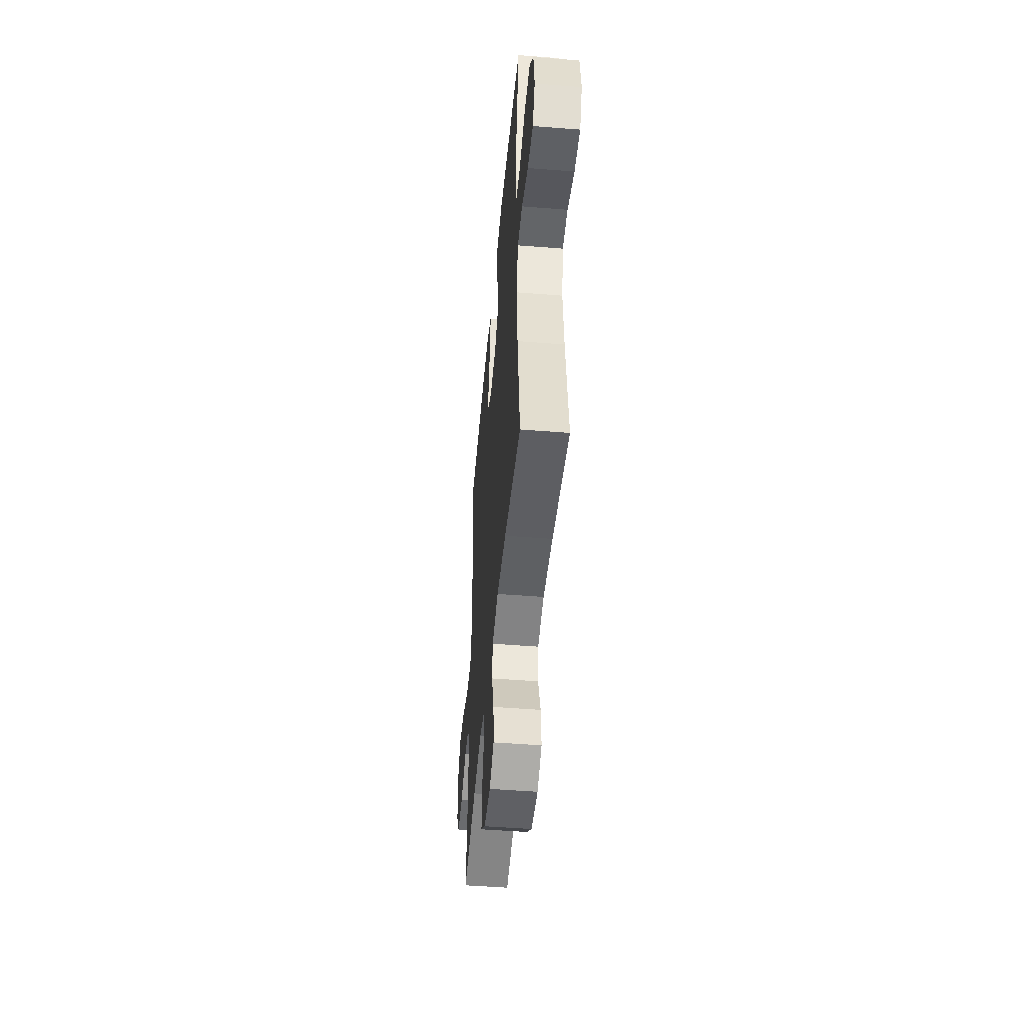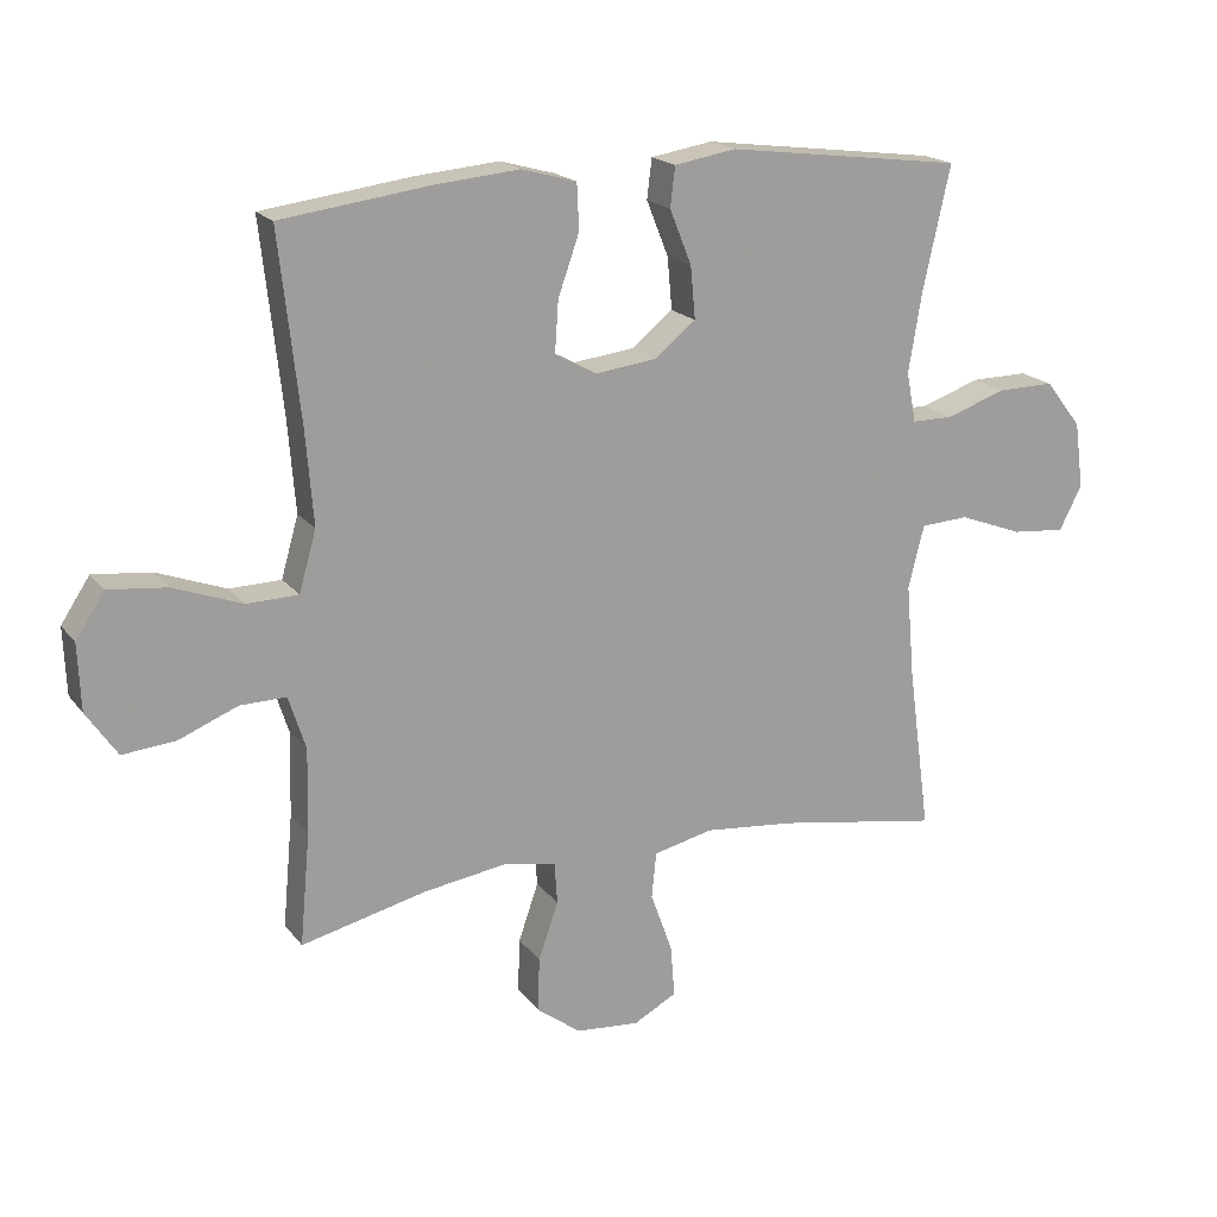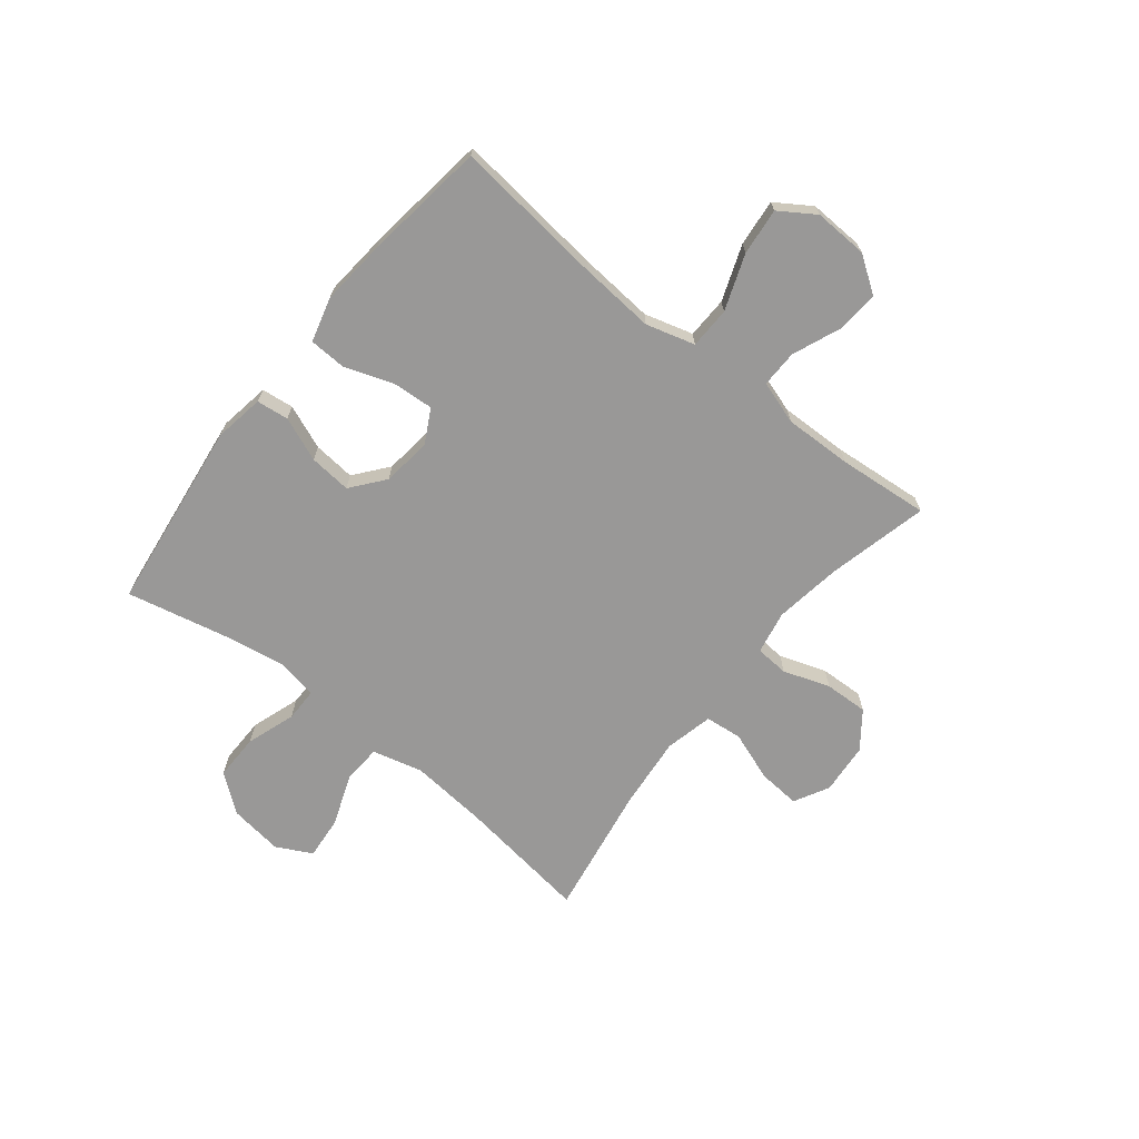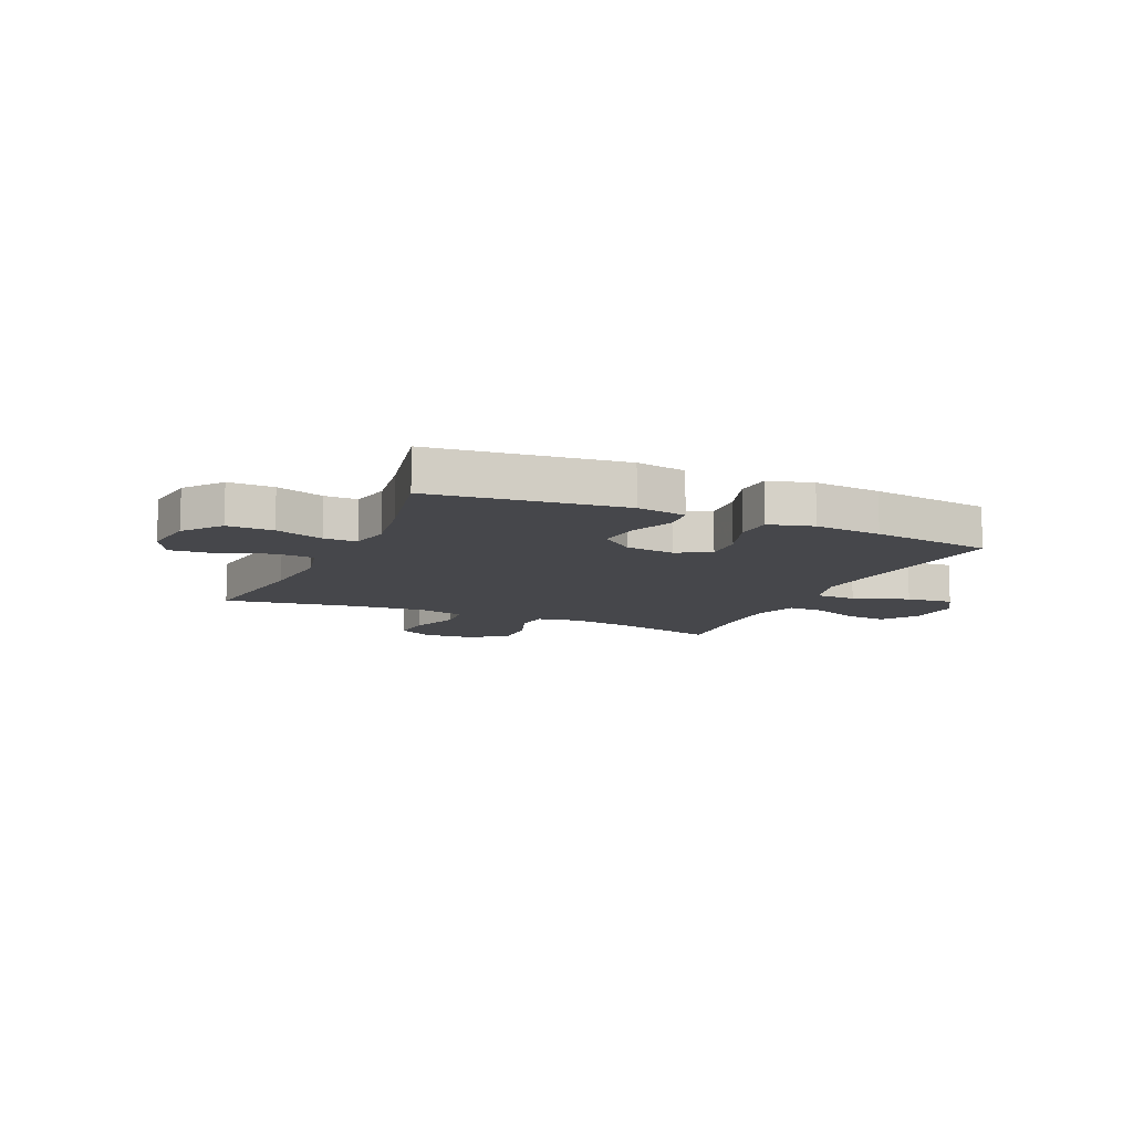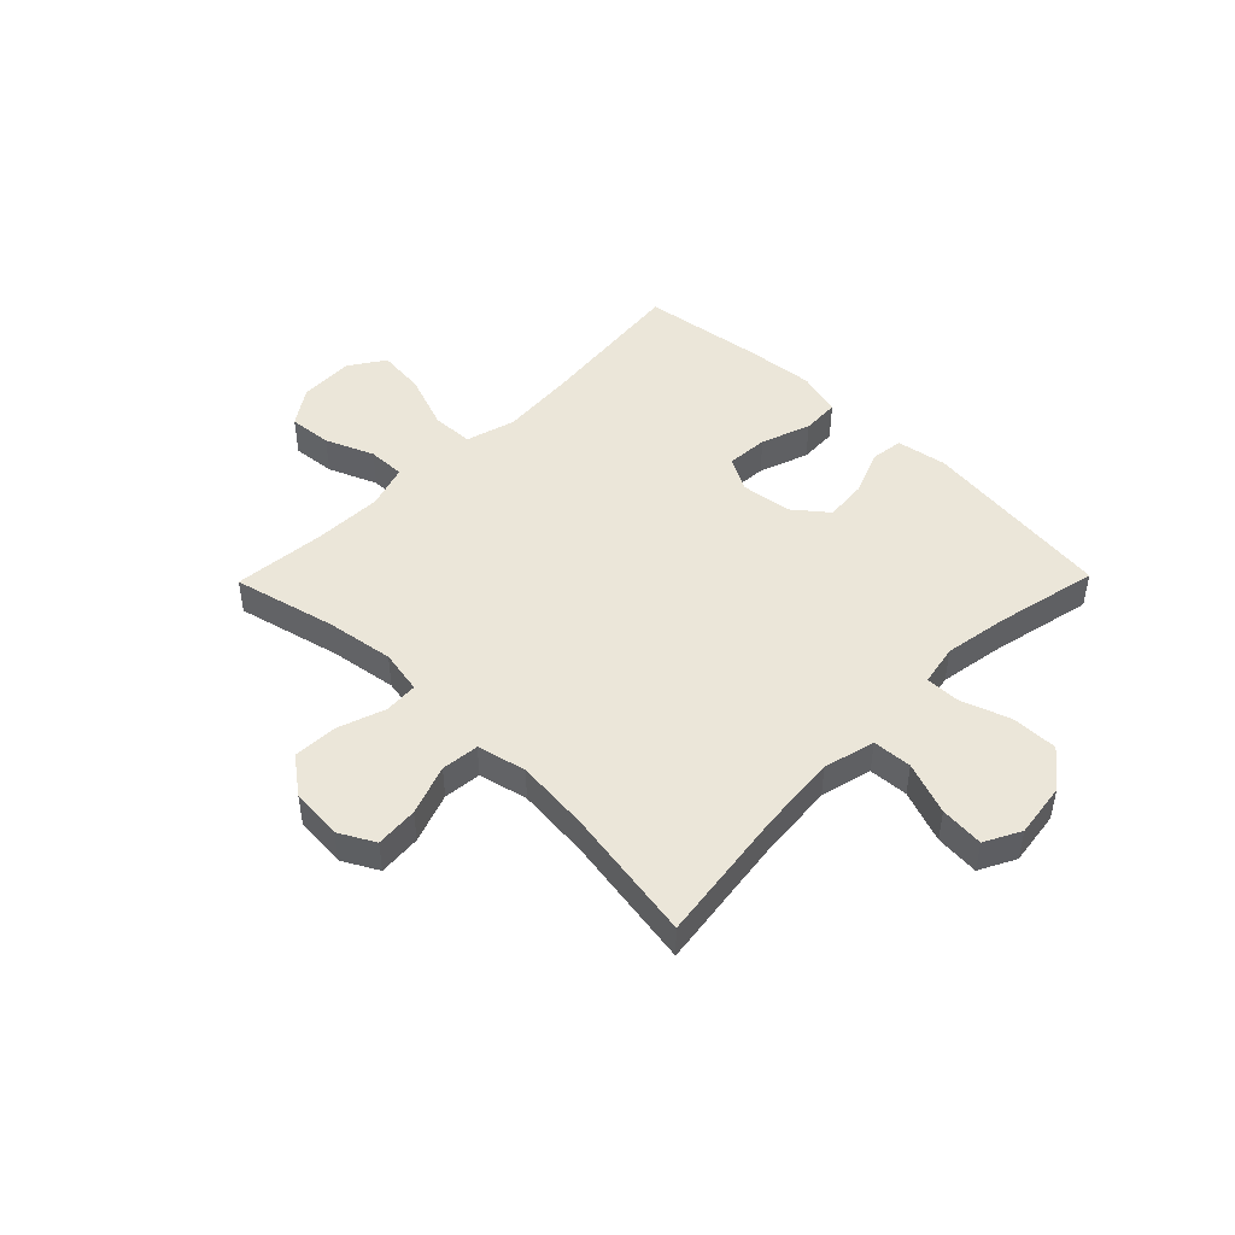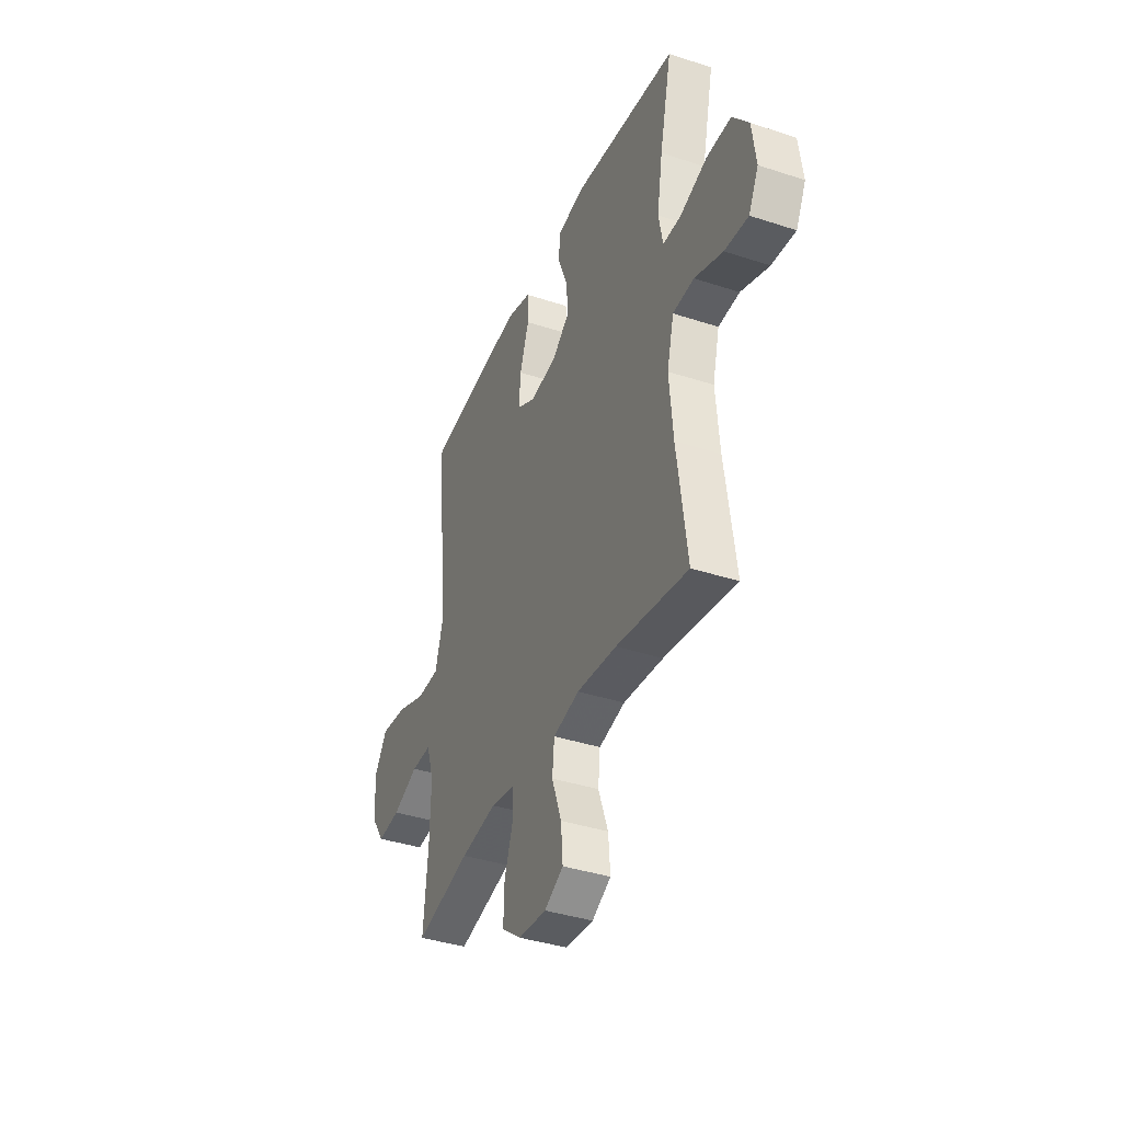
<metadata>
{"format":"obj","ext":"obj","renderer":"f3d","projection":"perspective","resolution":1024,"background":"white","views":[{"elev":-48.1,"azim":-95.1,"up":"+Z"},{"elev":18.7,"azim":154.3,"up":"+Z"},{"elev":-68.7,"azim":51.4,"up":"+Y"},{"elev":-10.8,"azim":-24.3,"up":"+Y"},{"elev":46.9,"azim":-135.6,"up":"+Y"},{"elev":-38.7,"azim":-112.4,"up":"+Z"}]}
</metadata>
<code>
v 0.5 0.07 -0.5
v 0.317 0.07 -0.456
v 0.197 0.07 -0.438
v 0.119 0.07 -0.453
v 0.115 0.07 -0.513
v 0.144 0.07 -0.597
v 0.147 0.07 -0.676
v 0.082 0.07 -0.725
v -0.011 0.07 -0.733
v -0.074 0.07 -0.699
v -0.068 0.07 -0.623
v -0.036 0.07 -0.534
v -0.043 0.07 -0.467
v -0.13 0.07 -0.447
v -0.262 0.07 -0.46
v -0.5 0.07 -0.5
v -0.467 0.07 -0.257
v -0.455 0.07 -0.12
v -0.478 0.07 -0.029
v -0.548 0.07 -0.025
v -0.641 0.07 -0.06
v -0.719 0.07 -0.067
v -0.752 0.07 -0.003
v -0.739 0.07 0.094
v -0.686 0.07 0.162
v -0.603 0.07 0.161
v -0.515 0.07 0.131
v -0.455 0.07 0.131
v -0.441 0.07 0.204
v -0.46 0.07 0.319
v -0.5 0.07 0.5
v -0.155 0.07 0.544
v -0.065 0.07 0.529
v -0.058 0.07 0.471
v -0.09 0.07 0.391
v -0.097 0.07 0.315
v -0.037 0.07 0.267
v 0.052 0.07 0.256
v 0.113 0.07 0.289
v 0.108 0.07 0.363
v 0.077 0.07 0.451
v 0.08 0.07 0.518
v 0.16 0.07 0.54
v 0.282 0.07 0.529
v 0.5 0.07 0.5
v 0.47 0.07 0.229
v 0.459 0.07 0.092
v 0.484 0.07 0.004
v 0.559 0.07 0.002
v 0.659 0.07 0.039
v 0.744 0.07 0.048
v 0.786 0.07 -0.016
v 0.782 0.07 -0.113
v 0.737 0.07 -0.179
v 0.66 0.07 -0.172
v 0.574 0.07 -0.137
v 0.507 0.07 -0.136
v 0.482 0.07 -0.214
v 0.485 0.07 -0.336
v 0.5 0 -0.5
v 0.317 0 -0.456
v 0.197 0 -0.438
v 0.119 0 -0.453
v 0.115 0 -0.513
v 0.144 0 -0.597
v 0.147 0 -0.676
v 0.082 0 -0.725
v -0.011 0 -0.733
v -0.074 0 -0.699
v -0.068 0 -0.623
v -0.036 0 -0.534
v -0.043 0 -0.467
v -0.13 0 -0.447
v -0.262 0 -0.46
v -0.5 0 -0.5
v -0.467 0 -0.257
v -0.455 0 -0.12
v -0.478 0 -0.029
v -0.548 0 -0.025
v -0.641 0 -0.06
v -0.719 0 -0.067
v -0.752 0 -0.003
v -0.739 0 0.094
v -0.686 0 0.162
v -0.603 0 0.161
v -0.515 0 0.131
v -0.455 0 0.131
v -0.441 0 0.204
v -0.46 0 0.319
v -0.5 0 0.5
v -0.155 0 0.544
v -0.065 0 0.529
v -0.058 0 0.471
v -0.09 0 0.391
v -0.097 0 0.315
v -0.037 0 0.267
v 0.052 0 0.256
v 0.113 0 0.289
v 0.108 0 0.363
v 0.077 0 0.451
v 0.08 0 0.518
v 0.16 0 0.54
v 0.282 0 0.529
v 0.5 0 0.5
v 0.47 0 0.229
v 0.459 0 0.092
v 0.484 0 0.004
v 0.559 0 0.002
v 0.659 0 0.039
v 0.744 0 0.048
v 0.786 0 -0.016
v 0.782 0 -0.113
v 0.737 0 -0.179
v 0.66 0 -0.172
v 0.574 0 -0.137
v 0.507 0 -0.136
v 0.482 0 -0.214
v 0.485 0 -0.336
f 54 55 56
f 53 54 56
f 52 53 56
f 51 52 56
f 50 51 56
f 49 50 56
f 48 49 56 57
f 47 48 57 58
f 44 45 46
f 43 44 46
f 42 43 46
f 41 42 46
f 40 41 46
f 39 40 46 47
f 47 58 59
f 39 47 59
f 38 39 59
f 33 34 35
f 32 33 35
f 31 32 35
f 30 31 35
f 29 30 35 36
f 28 29 36 37
f 25 26 27
f 24 25 27
f 23 24 27
f 22 23 27
f 21 22 27
f 20 21 27
f 19 20 27 28
f 59 1 2
f 38 59 2
f 37 38 2
f 28 37 2
f 19 28 2
f 18 19 2
f 10 11 12
f 9 10 12
f 8 9 12
f 7 8 12
f 6 7 12
f 5 6 12
f 4 5 12 13
f 3 4 13 14
f 17 18 2 3
f 15 16 17
f 14 15 17
f 3 14 17
f 115 114 113
f 115 113 112
f 115 112 111
f 115 111 110
f 115 110 109
f 115 109 108
f 116 115 108 107
f 117 116 107 106
f 105 104 103
f 105 103 102
f 105 102 101
f 105 101 100
f 105 100 99
f 106 105 99 98
f 118 117 106
f 118 106 98
f 118 98 97
f 94 93 92
f 94 92 91
f 94 91 90
f 94 90 89
f 95 94 89 88
f 96 95 88 87
f 86 85 84
f 86 84 83
f 86 83 82
f 86 82 81
f 86 81 80
f 86 80 79
f 87 86 79 78
f 61 60 118
f 61 118 97
f 61 97 96
f 61 96 87
f 61 87 78
f 61 78 77
f 71 70 69
f 71 69 68
f 71 68 67
f 71 67 66
f 71 66 65
f 71 65 64
f 72 71 64 63
f 73 72 63 62
f 62 61 77 76
f 76 75 74
f 76 74 73
f 76 73 62
f 1 60 61 2
f 2 61 62 3
f 3 62 63 4
f 4 63 64 5
f 5 64 65 6
f 6 65 66 7
f 7 66 67 8
f 8 67 68 9
f 9 68 69 10
f 10 69 70 11
f 11 70 71 12
f 12 71 72 13
f 13 72 73 14
f 14 73 74 15
f 15 74 75 16
f 16 75 76 17
f 17 76 77 18
f 18 77 78 19
f 19 78 79 20
f 20 79 80 21
f 21 80 81 22
f 22 81 82 23
f 23 82 83 24
f 24 83 84 25
f 25 84 85 26
f 26 85 86 27
f 27 86 87 28
f 28 87 88 29
f 29 88 89 30
f 30 89 90 31
f 31 90 91 32
f 32 91 92 33
f 33 92 93 34
f 34 93 94 35
f 35 94 95 36
f 36 95 96 37
f 37 96 97 38
f 38 97 98 39
f 39 98 99 40
f 40 99 100 41
f 41 100 101 42
f 42 101 102 43
f 43 102 103 44
f 44 103 104 45
f 45 104 105 46
f 46 105 106 47
f 47 106 107 48
f 48 107 108 49
f 49 108 109 50
f 50 109 110 51
f 51 110 111 52
f 52 111 112 53
f 53 112 113 54
f 54 113 114 55
f 55 114 115 56
f 56 115 116 57
f 57 116 117 58
f 58 117 118 59
f 59 118 60 1

</code>
